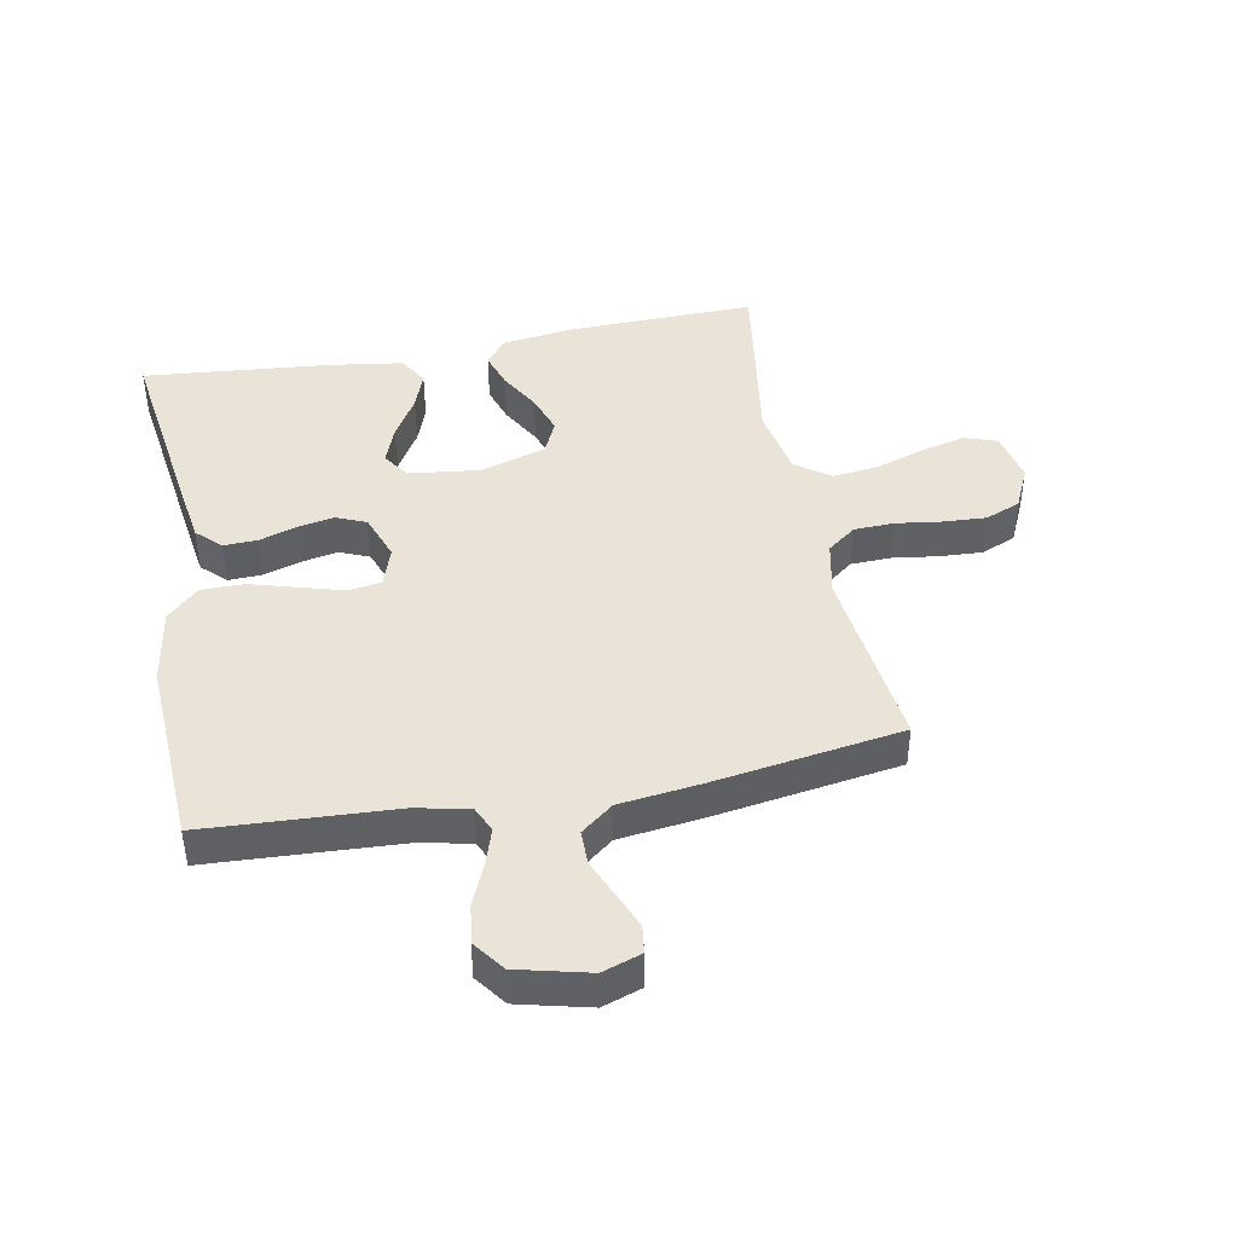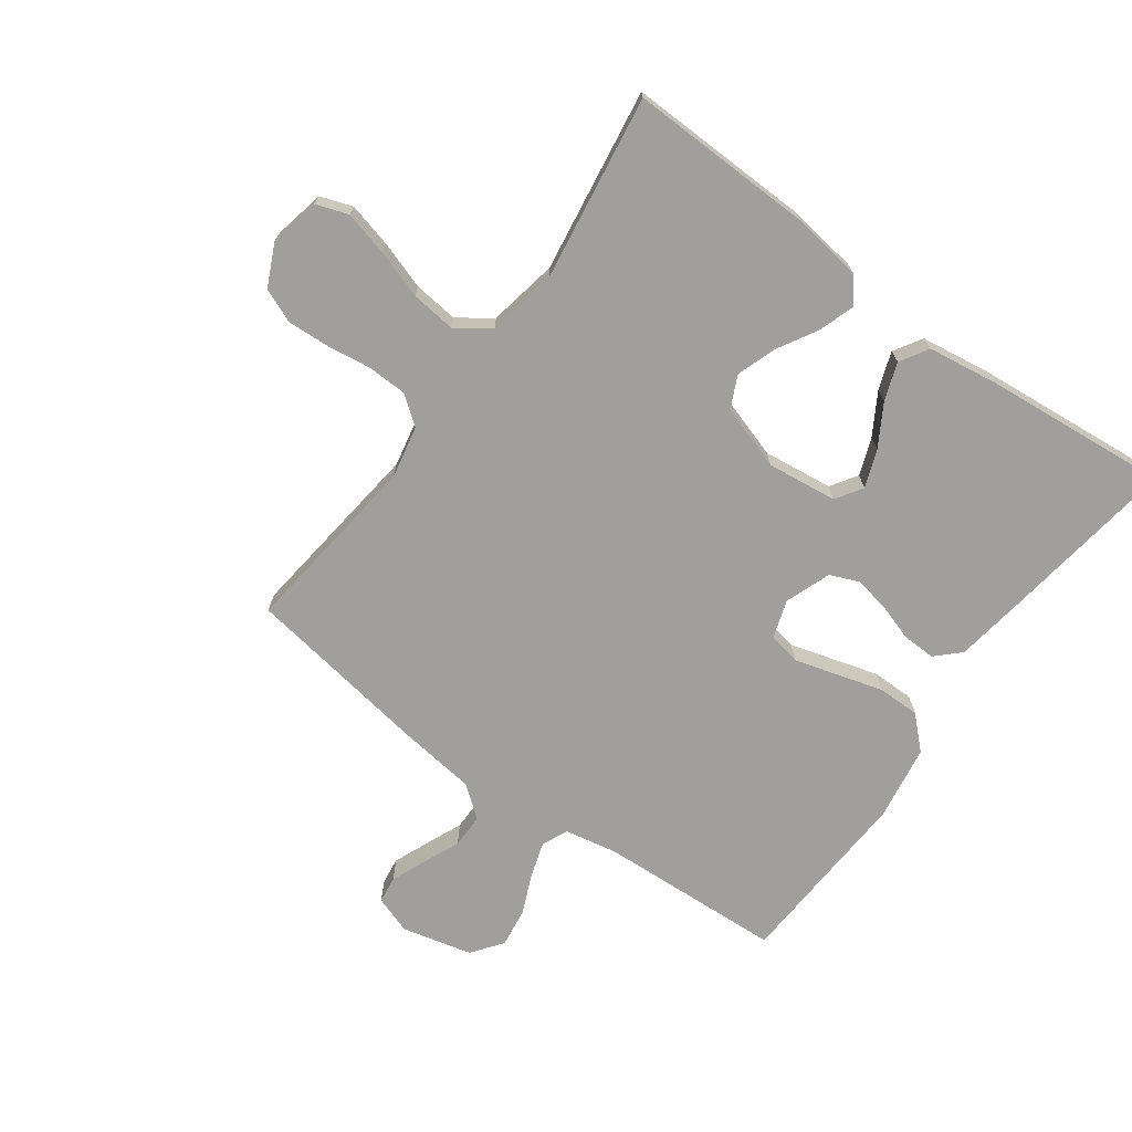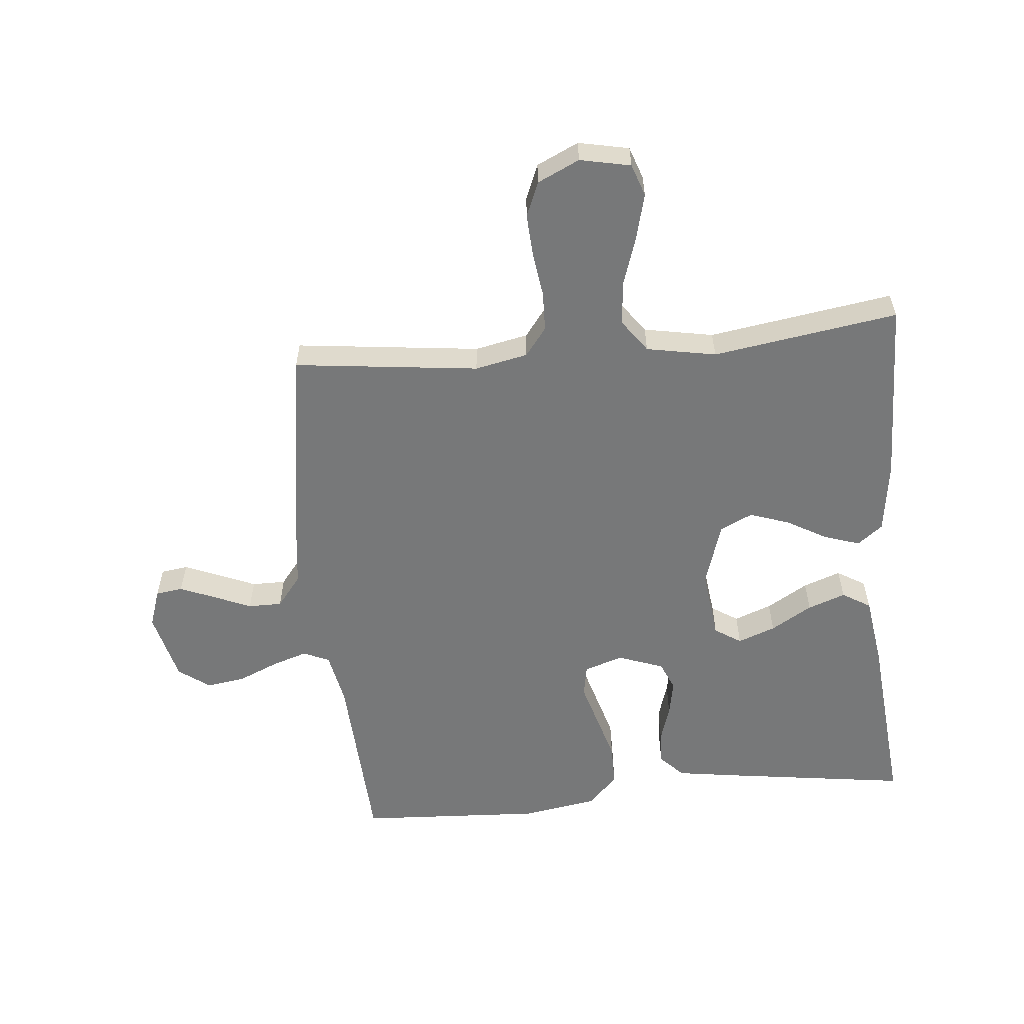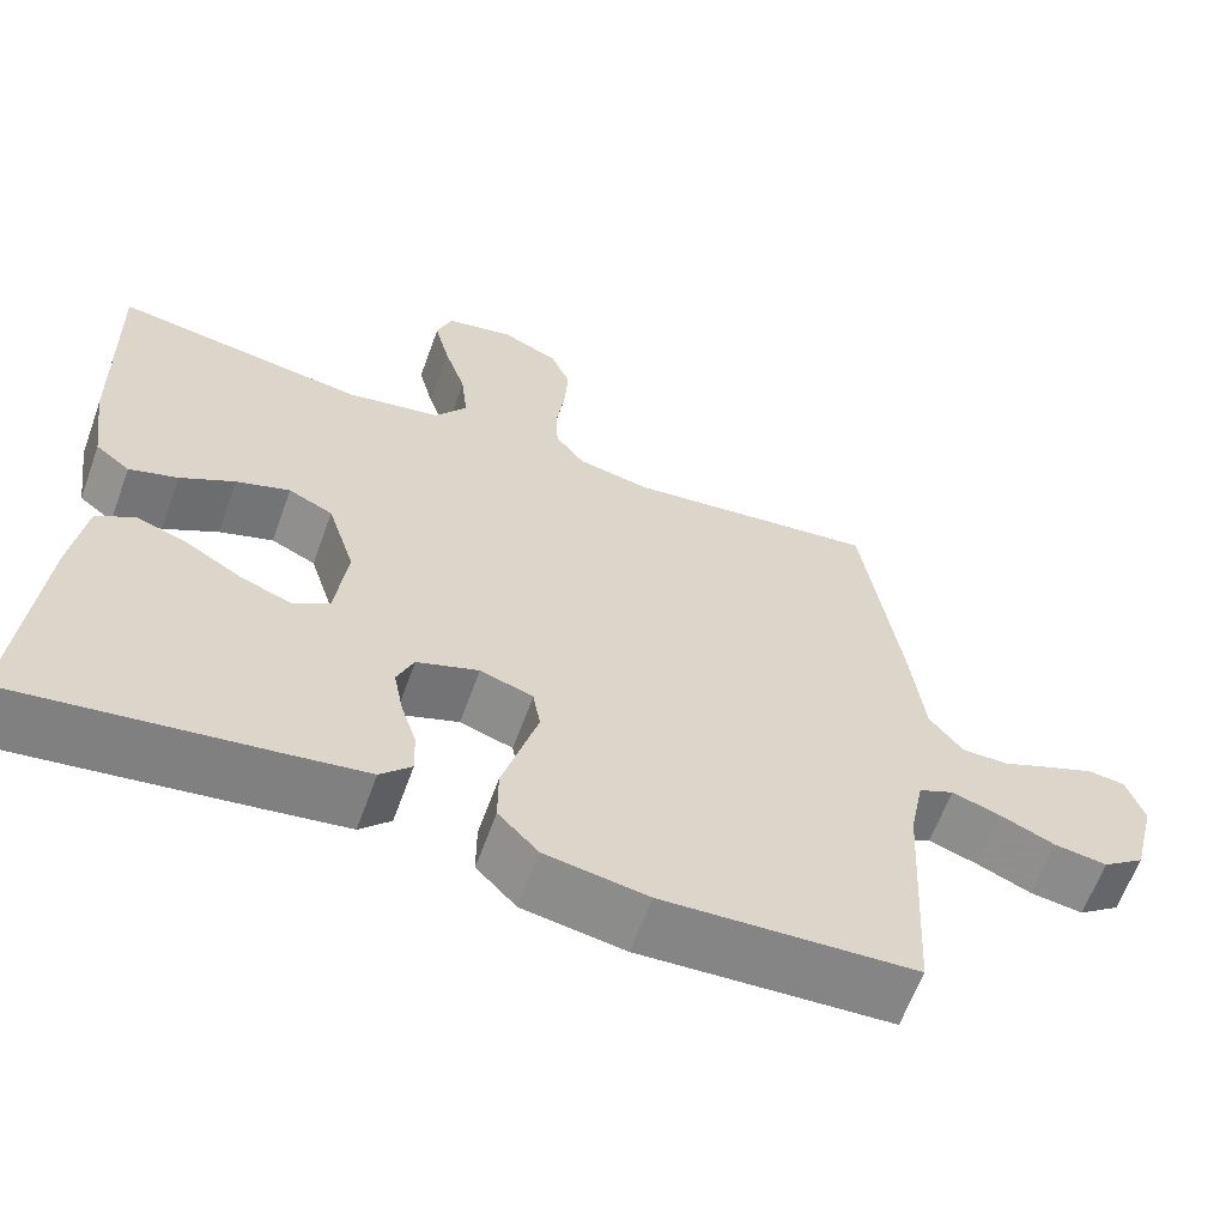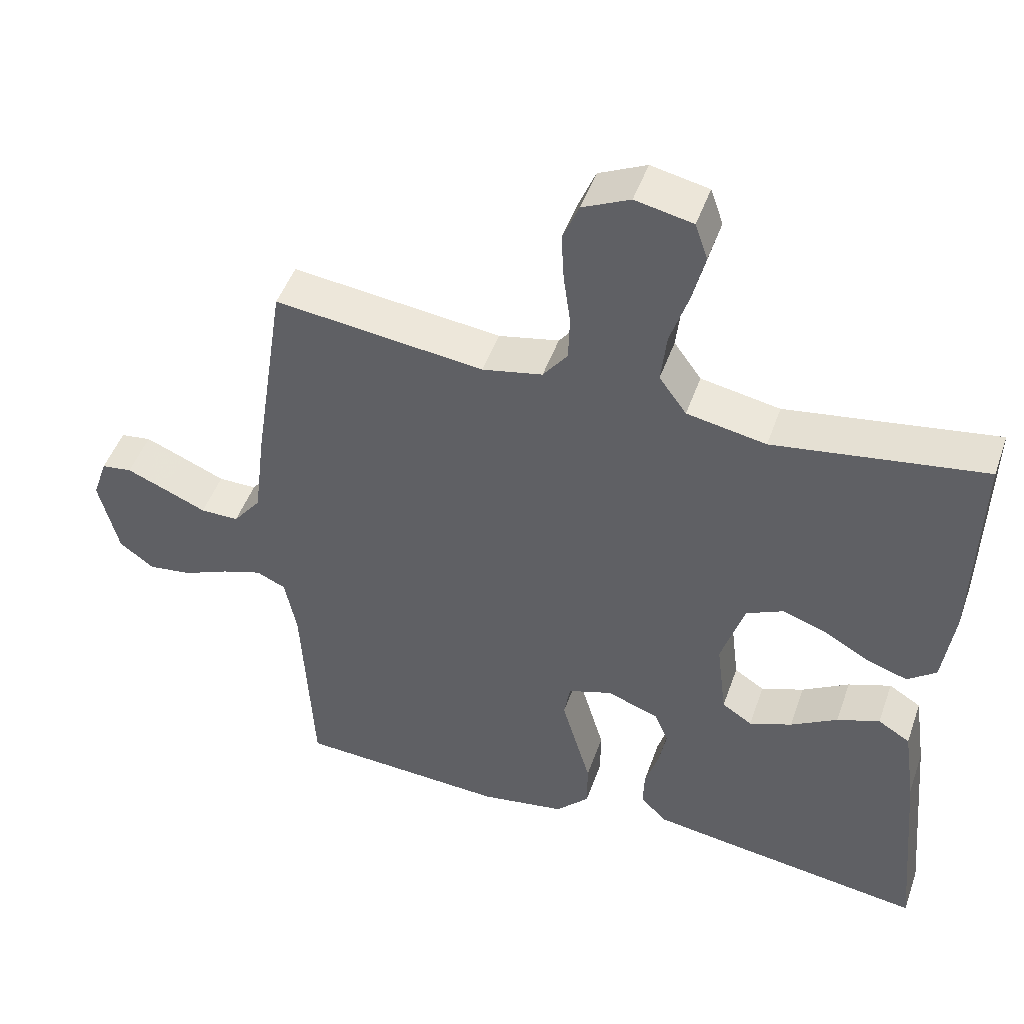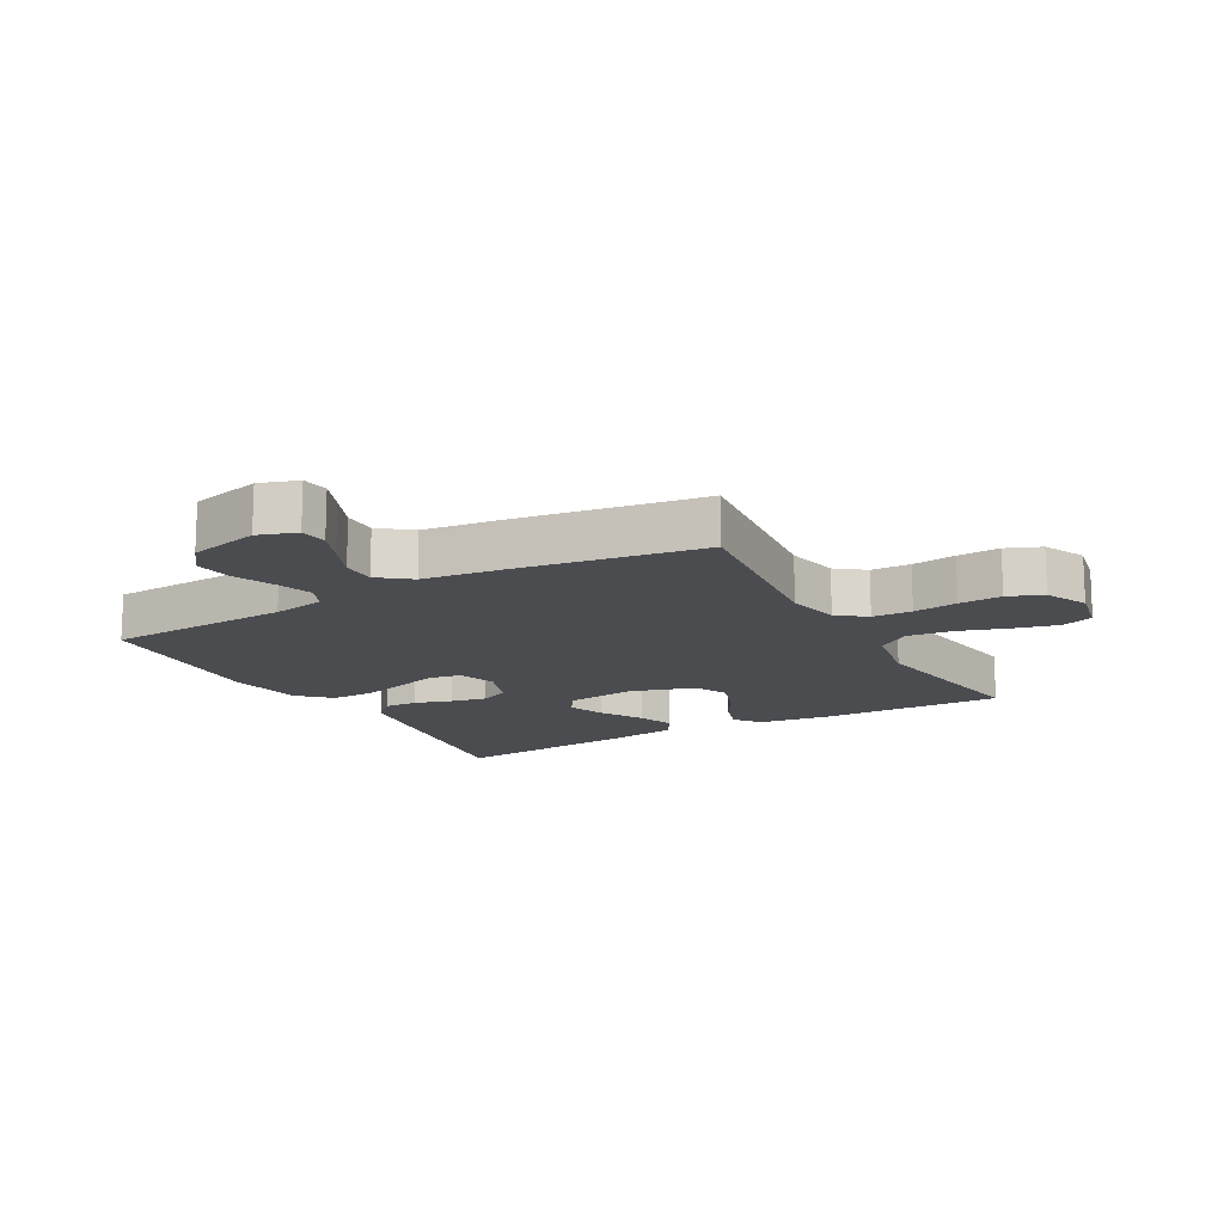
<metadata>
{"format":"obj","ext":"obj","renderer":"f3d","projection":"perspective","resolution":1024,"background":"white","views":[{"elev":43.2,"azim":-100.8,"up":"+Y"},{"elev":-71.2,"azim":53.9,"up":"+Y"},{"elev":-57.4,"azim":5.4,"up":"+Y"},{"elev":-62.5,"azim":160.1,"up":"+Z"},{"elev":47.6,"azim":19.0,"up":"+Z"},{"elev":-15.0,"azim":-60.8,"up":"+Y"}]}
</metadata>
<code>
v 0.5 0.07 0.5
v 0.493 0.07 0.2
v 0.477 0.07 0.084
v 0.436 0.07 0.052
v 0.378 0.07 0.071
v 0.313 0.07 0.108
v 0.249 0.07 0.13
v 0.196 0.07 0.105
v 0.163 0.07 0
v 0.177 0.07 -0.114
v 0.22 0.07 -0.142
v 0.281 0.07 -0.119
v 0.348 0.07 -0.079
v 0.409 0.07 -0.057
v 0.455 0.07 -0.085
v 0.472 0.07 -0.2
v 0.5 0.07 -0.5
v 0.2 0.07 -0.458
v 0.099 0.07 -0.443
v 0.062 0.07 -0.405
v 0.064 0.07 -0.351
v 0.083 0.07 -0.291
v 0.094 0.07 -0.233
v 0.074 0.07 -0.186
v 0 0.07 -0.159
v -0.063 0.07 -0.18
v -0.072 0.07 -0.232
v -0.052 0.07 -0.301
v -0.03 0.07 -0.377
v -0.03 0.07 -0.446
v -0.078 0.07 -0.496
v -0.2 0.07 -0.516
v -0.5 0.07 -0.5
v -0.516 0.07 -0.2
v -0.533 0.07 -0.114
v -0.575 0.07 -0.095
v -0.633 0.07 -0.114
v -0.698 0.07 -0.142
v -0.761 0.07 -0.151
v -0.811 0.07 -0.114
v -0.839 0.07 0
v -0.818 0.07 0.062
v -0.774 0.07 0.068
v -0.718 0.07 0.045
v -0.657 0.07 0.019
v -0.602 0.07 0.019
v -0.562 0.07 0.07
v -0.546 0.07 0.2
v -0.5 0.07 0.5
v -0.2 0.07 0.465
v -0.114 0.07 0.483
v -0.079 0.07 0.529
v -0.077 0.07 0.593
v -0.087 0.07 0.665
v -0.091 0.07 0.734
v -0.068 0.07 0.79
v 0 0.07 0.822
v 0.082 0.07 0.805
v 0.1 0.07 0.753
v 0.082 0.07 0.681
v 0.056 0.07 0.602
v 0.048 0.07 0.529
v 0.087 0.07 0.475
v 0.2 0.07 0.454
v 0.5 0 0.5
v 0.493 0 0.2
v 0.477 0 0.084
v 0.436 0 0.052
v 0.378 0 0.071
v 0.313 0 0.108
v 0.249 0 0.13
v 0.196 0 0.105
v 0.163 0 0
v 0.177 0 -0.114
v 0.22 0 -0.142
v 0.281 0 -0.119
v 0.348 0 -0.079
v 0.409 0 -0.057
v 0.455 0 -0.085
v 0.472 0 -0.2
v 0.5 0 -0.5
v 0.2 0 -0.458
v 0.099 0 -0.443
v 0.062 0 -0.405
v 0.064 0 -0.351
v 0.083 0 -0.291
v 0.094 0 -0.233
v 0.074 0 -0.186
v 0 0 -0.159
v -0.063 0 -0.18
v -0.072 0 -0.232
v -0.052 0 -0.301
v -0.03 0 -0.377
v -0.03 0 -0.446
v -0.078 0 -0.496
v -0.2 0 -0.516
v -0.5 0 -0.5
v -0.516 0 -0.2
v -0.533 0 -0.114
v -0.575 0 -0.095
v -0.633 0 -0.114
v -0.698 0 -0.142
v -0.761 0 -0.151
v -0.811 0 -0.114
v -0.839 0 0
v -0.818 0 0.062
v -0.774 0 0.068
v -0.718 0 0.045
v -0.657 0 0.019
v -0.602 0 0.019
v -0.562 0 0.07
v -0.546 0 0.2
v -0.5 0 0.5
v -0.2 0 0.465
v -0.114 0 0.483
v -0.079 0 0.529
v -0.077 0 0.593
v -0.087 0 0.665
v -0.091 0 0.734
v -0.068 0 0.79
v 0 0 0.822
v 0.082 0 0.805
v 0.1 0 0.753
v 0.082 0 0.681
v 0.056 0 0.602
v 0.048 0 0.529
v 0.087 0 0.475
v 0.2 0 0.454
f 58 59 60 61
f 56 57 58 61
f 56 61 62
f 53 54 55 56
f 52 53 56 62
f 51 52 62 63
f 47 48 49 50
f 46 47 50 51
f 42 43 44 45
f 40 41 42 45
f 40 45 46
f 37 38 39 40
f 36 37 40 46
f 35 36 46 51
f 31 32 33 34
f 27 28 29 30
f 27 30 31 34
f 19 20 21 22
f 19 22 23
f 18 19 23
f 17 18 23 24
f 15 16 17 24
f 12 13 14 15
f 11 12 15
f 3 4 5 6
f 3 6 7
f 64 1 2 3
f 64 3 7
f 63 64 7 8
f 51 63 8 9
f 35 51 9 10
f 26 27 34 35
f 25 26 35
f 25 35 10 11
f 24 25 11
f 11 15 24
f 125 124 123 122
f 125 122 121 120
f 126 125 120
f 120 119 118 117
f 126 120 117 116
f 127 126 116 115
f 114 113 112 111
f 115 114 111 110
f 109 108 107 106
f 109 106 105 104
f 110 109 104
f 104 103 102 101
f 110 104 101 100
f 115 110 100 99
f 98 97 96 95
f 94 93 92 91
f 98 95 94 91
f 86 85 84 83
f 87 86 83
f 87 83 82
f 88 87 82 81
f 88 81 80 79
f 79 78 77 76
f 79 76 75
f 70 69 68 67
f 71 70 67
f 67 66 65 128
f 71 67 128
f 72 71 128 127
f 73 72 127 115
f 74 73 115 99
f 99 98 91 90
f 99 90 89
f 75 74 99 89
f 75 89 88
f 88 79 75
f 1 65 66 2
f 2 66 67 3
f 3 67 68 4
f 4 68 69 5
f 5 69 70 6
f 6 70 71 7
f 7 71 72 8
f 8 72 73 9
f 9 73 74 10
f 10 74 75 11
f 11 75 76 12
f 12 76 77 13
f 13 77 78 14
f 14 78 79 15
f 15 79 80 16
f 16 80 81 17
f 17 81 82 18
f 18 82 83 19
f 19 83 84 20
f 20 84 85 21
f 21 85 86 22
f 22 86 87 23
f 23 87 88 24
f 24 88 89 25
f 25 89 90 26
f 26 90 91 27
f 27 91 92 28
f 28 92 93 29
f 29 93 94 30
f 30 94 95 31
f 31 95 96 32
f 32 96 97 33
f 33 97 98 34
f 34 98 99 35
f 35 99 100 36
f 36 100 101 37
f 37 101 102 38
f 38 102 103 39
f 39 103 104 40
f 40 104 105 41
f 41 105 106 42
f 42 106 107 43
f 43 107 108 44
f 44 108 109 45
f 45 109 110 46
f 46 110 111 47
f 47 111 112 48
f 48 112 113 49
f 49 113 114 50
f 50 114 115 51
f 51 115 116 52
f 52 116 117 53
f 53 117 118 54
f 54 118 119 55
f 55 119 120 56
f 56 120 121 57
f 57 121 122 58
f 58 122 123 59
f 59 123 124 60
f 60 124 125 61
f 61 125 126 62
f 62 126 127 63
f 63 127 128 64
f 64 128 65 1

</code>
